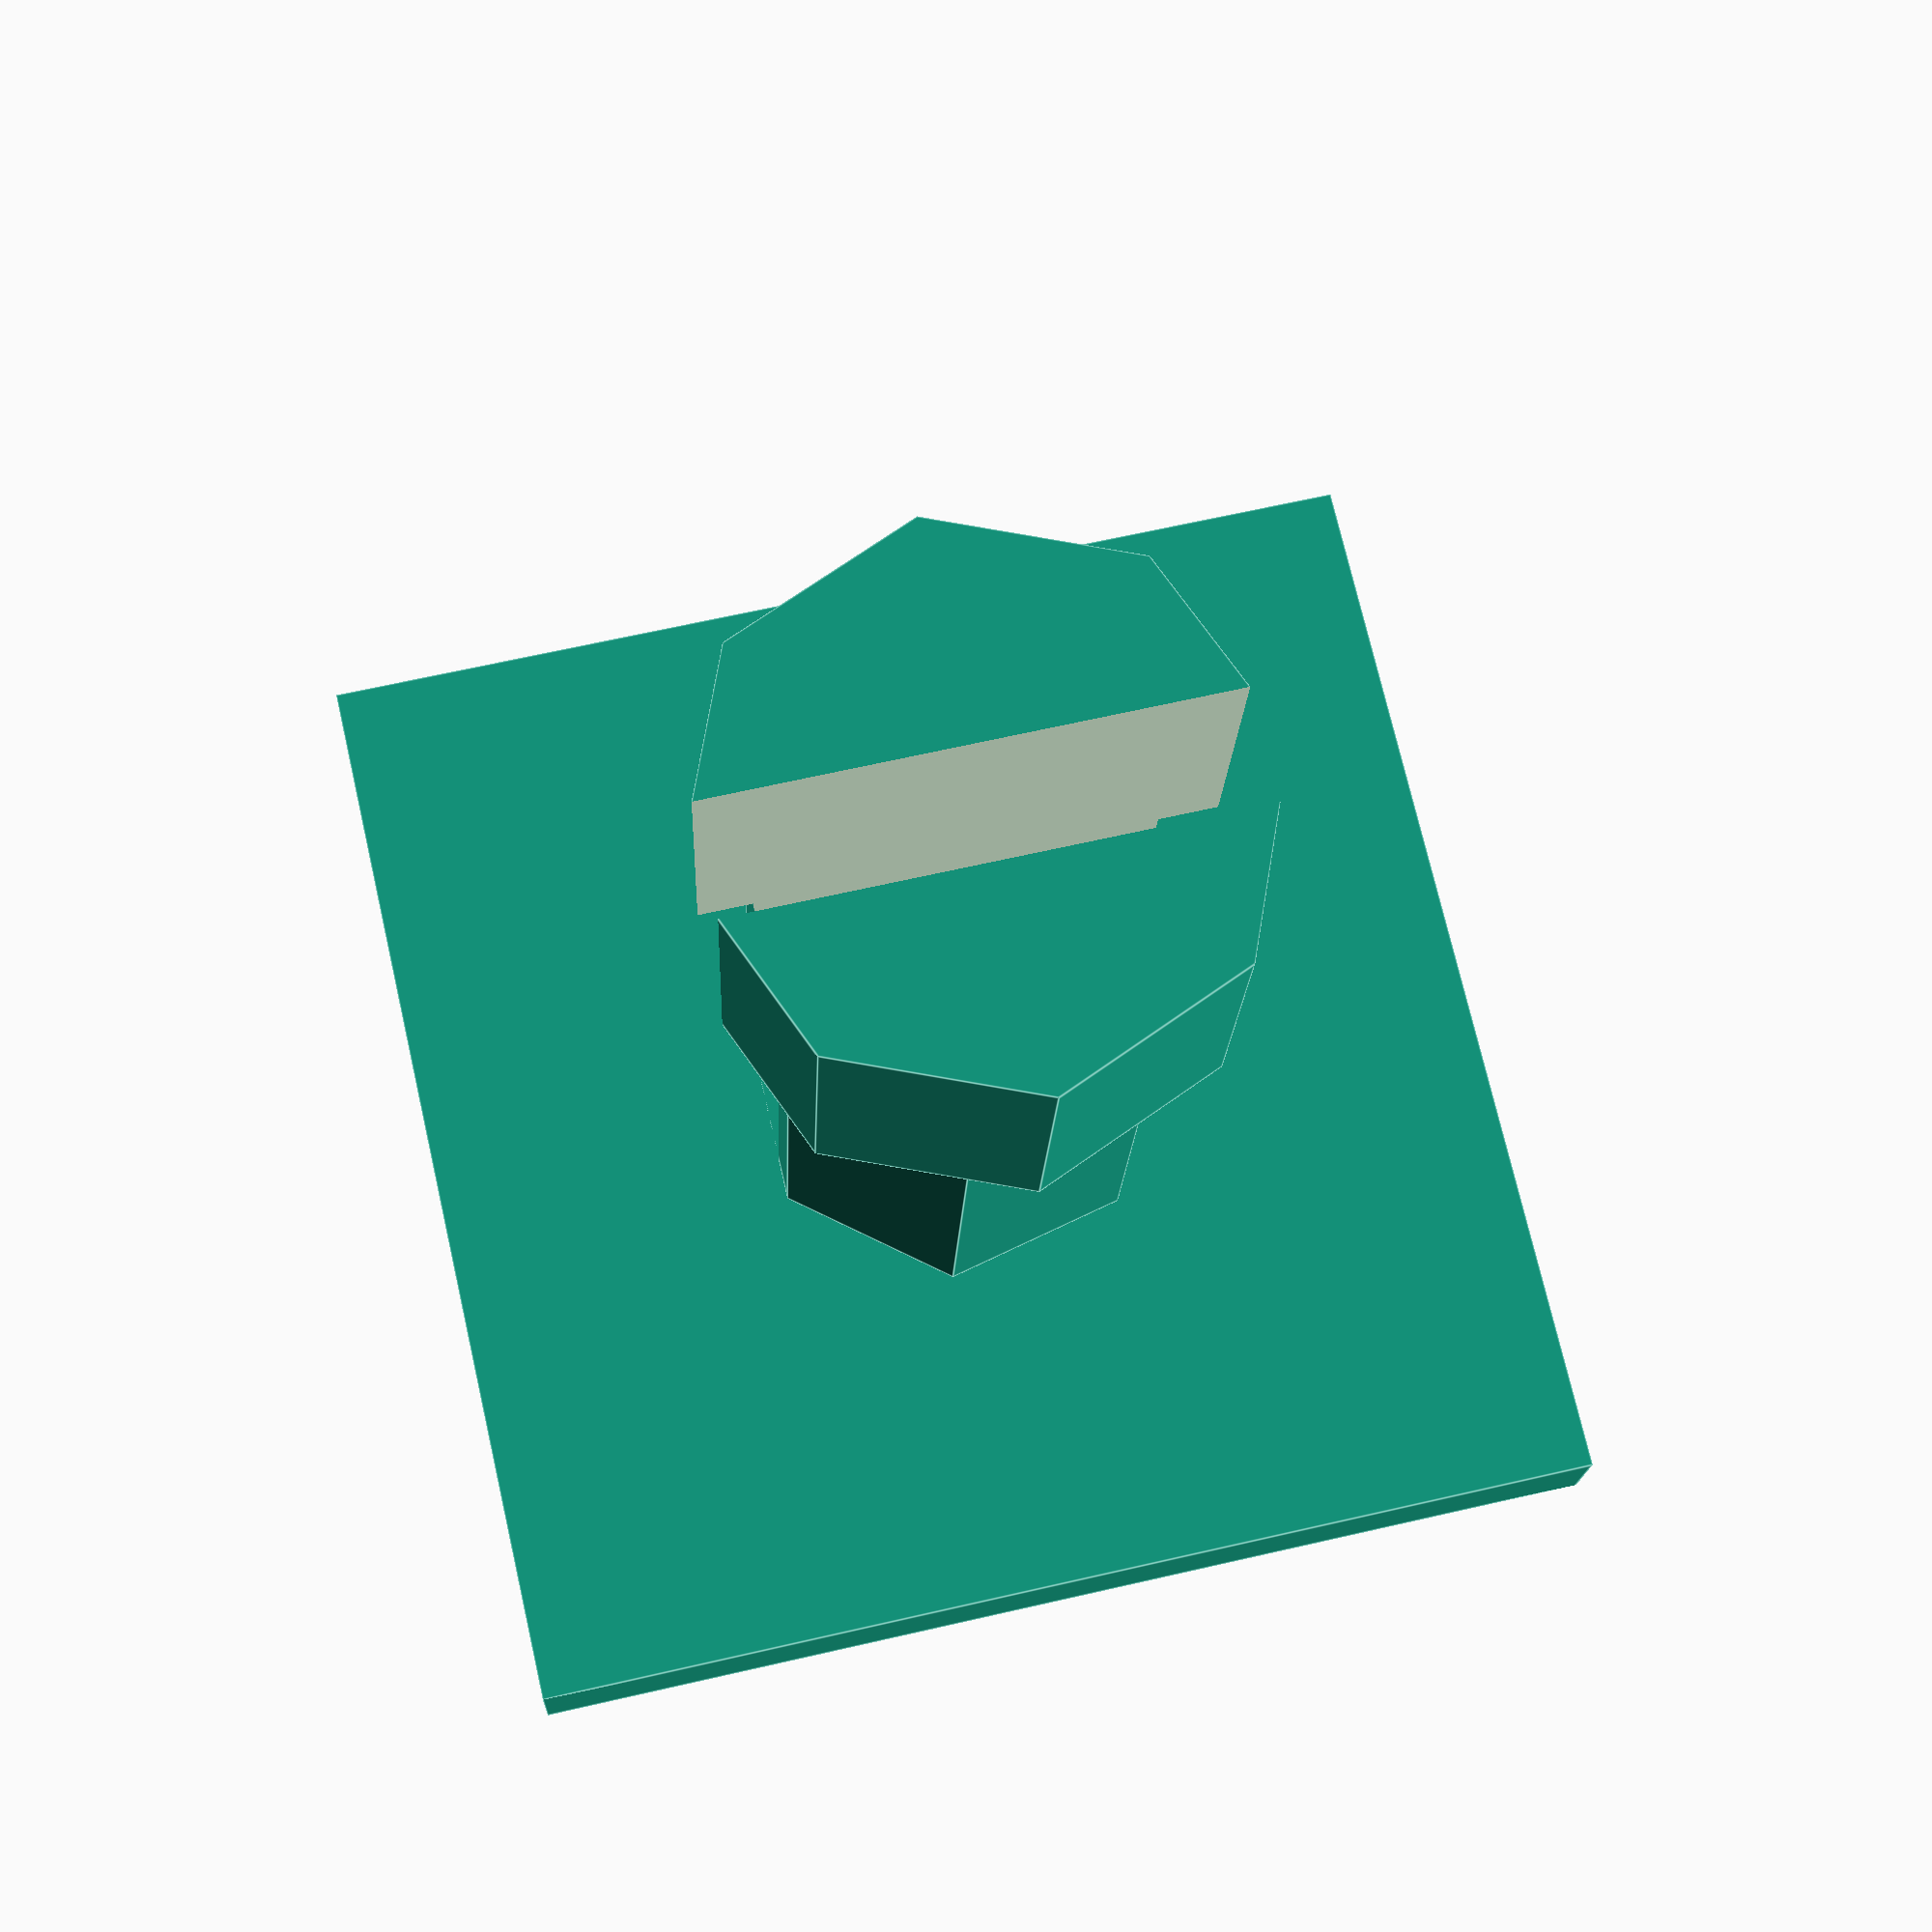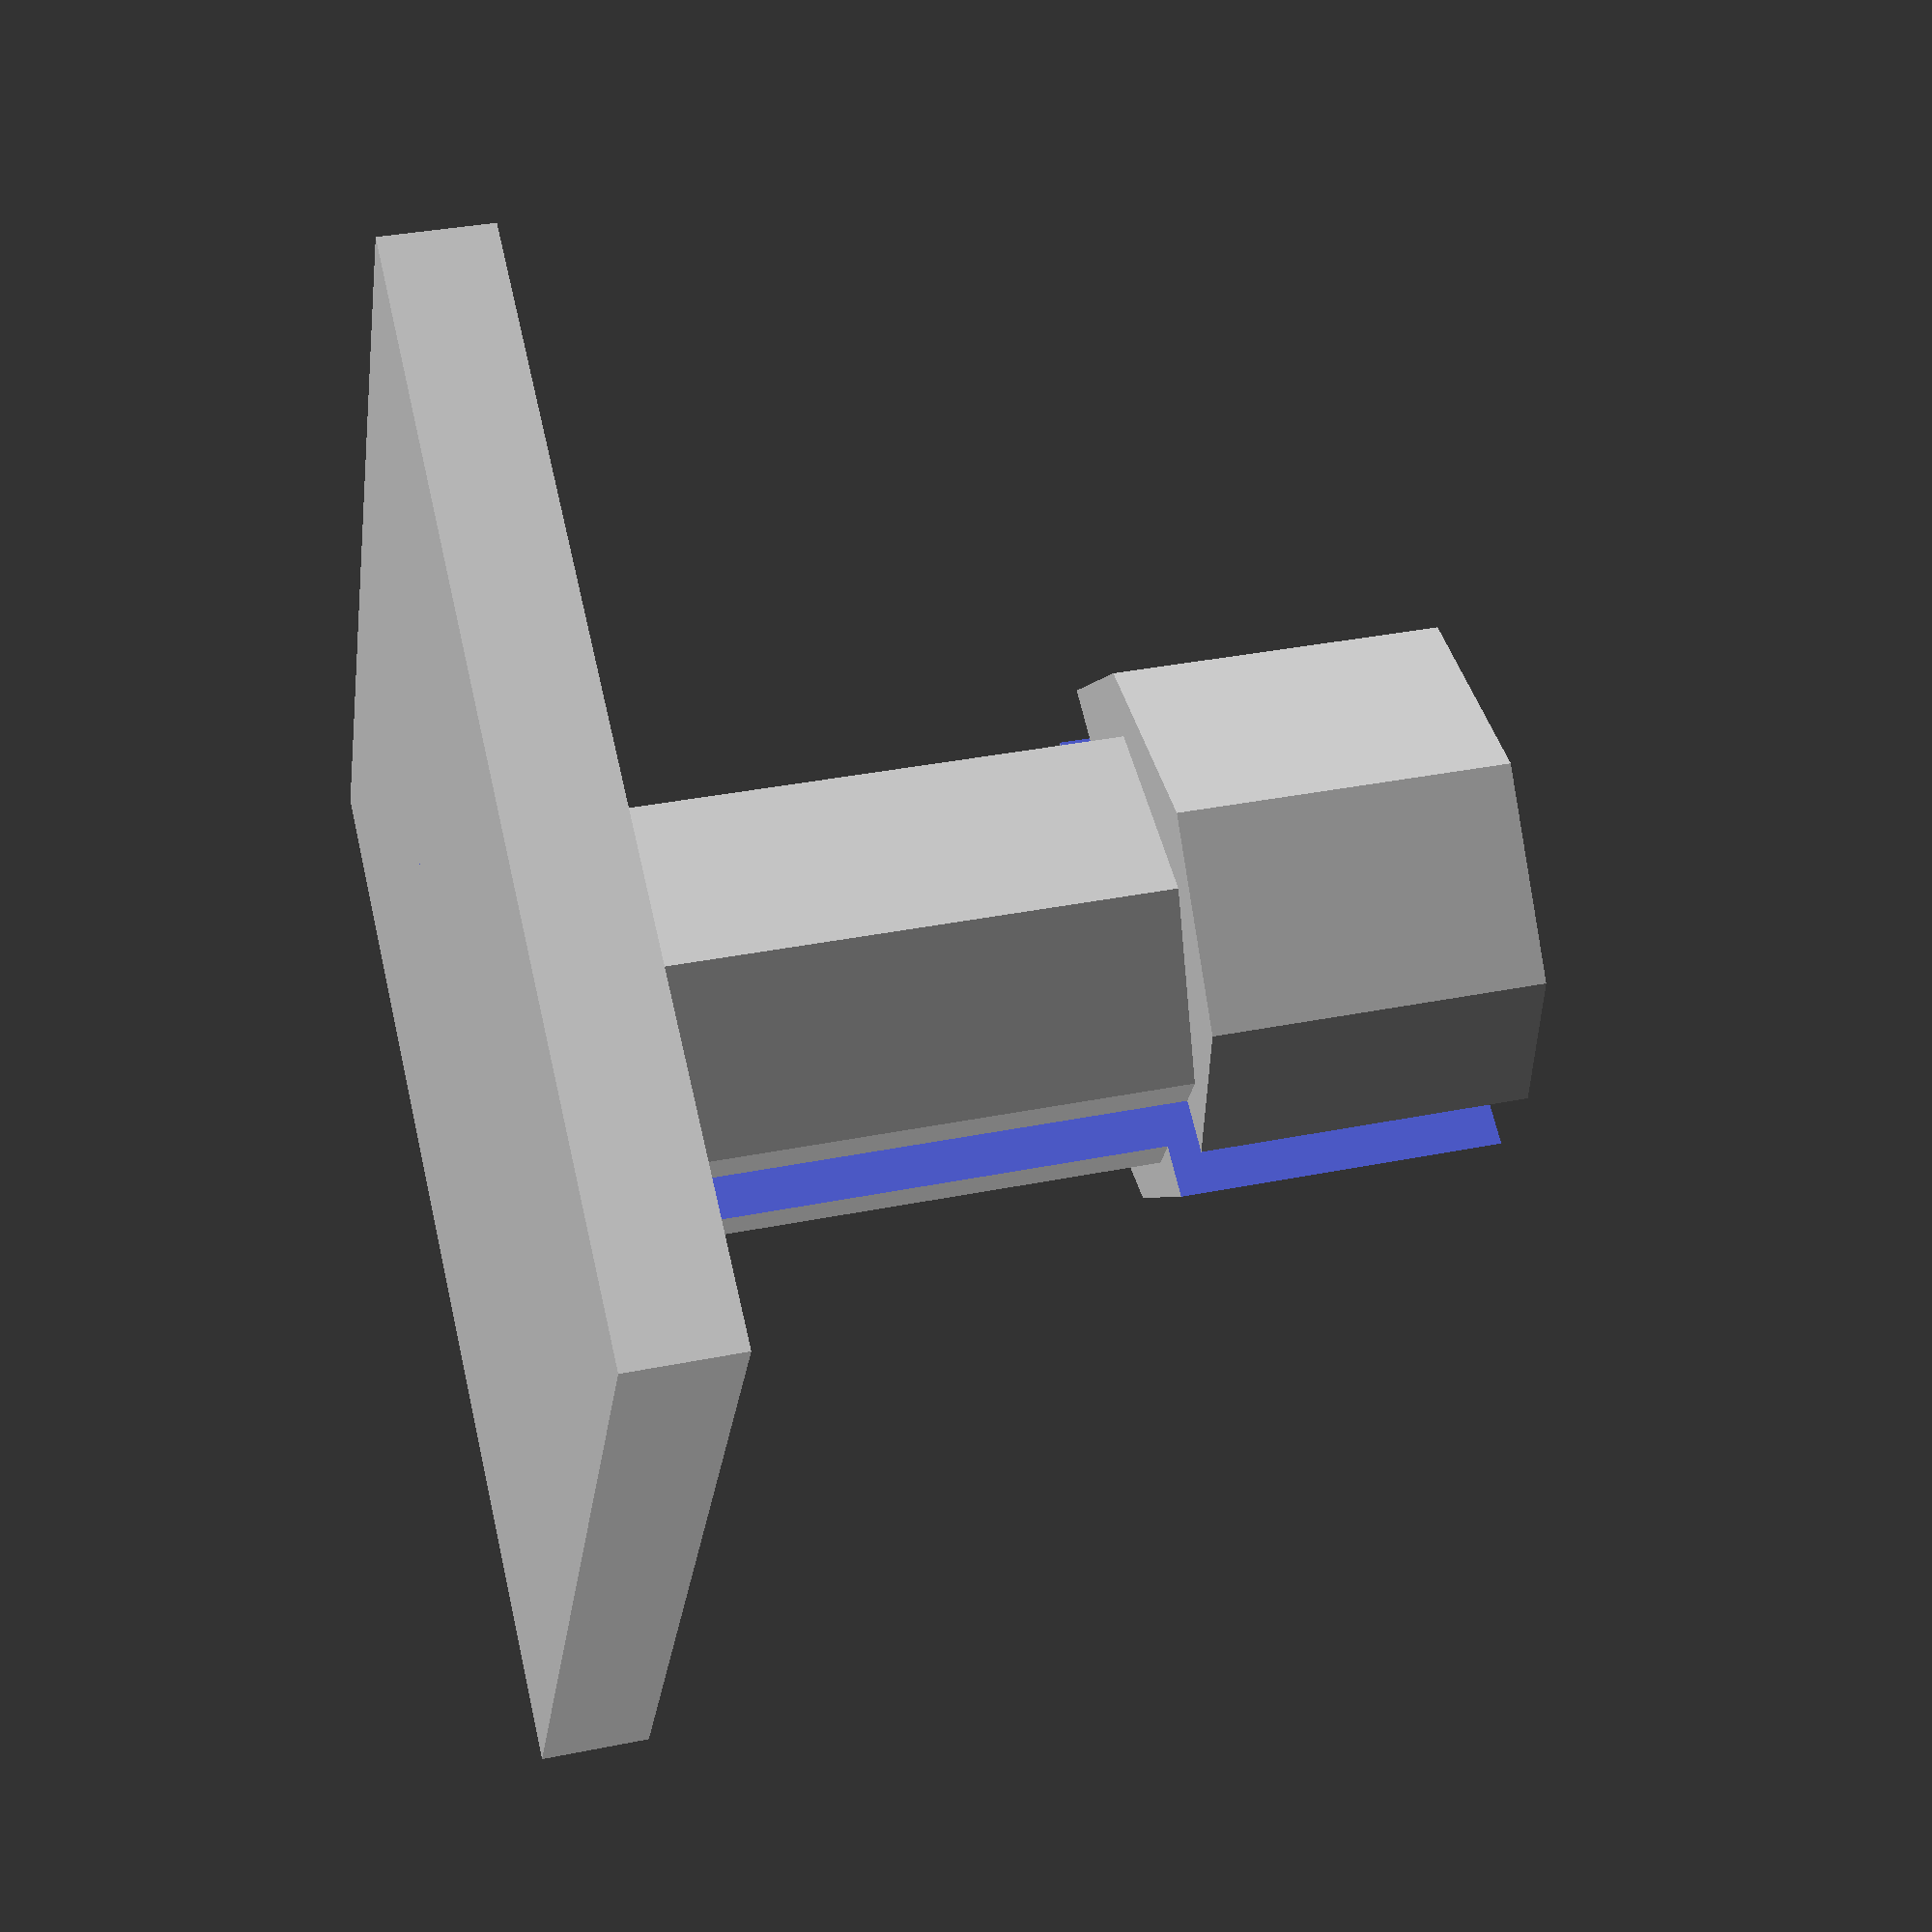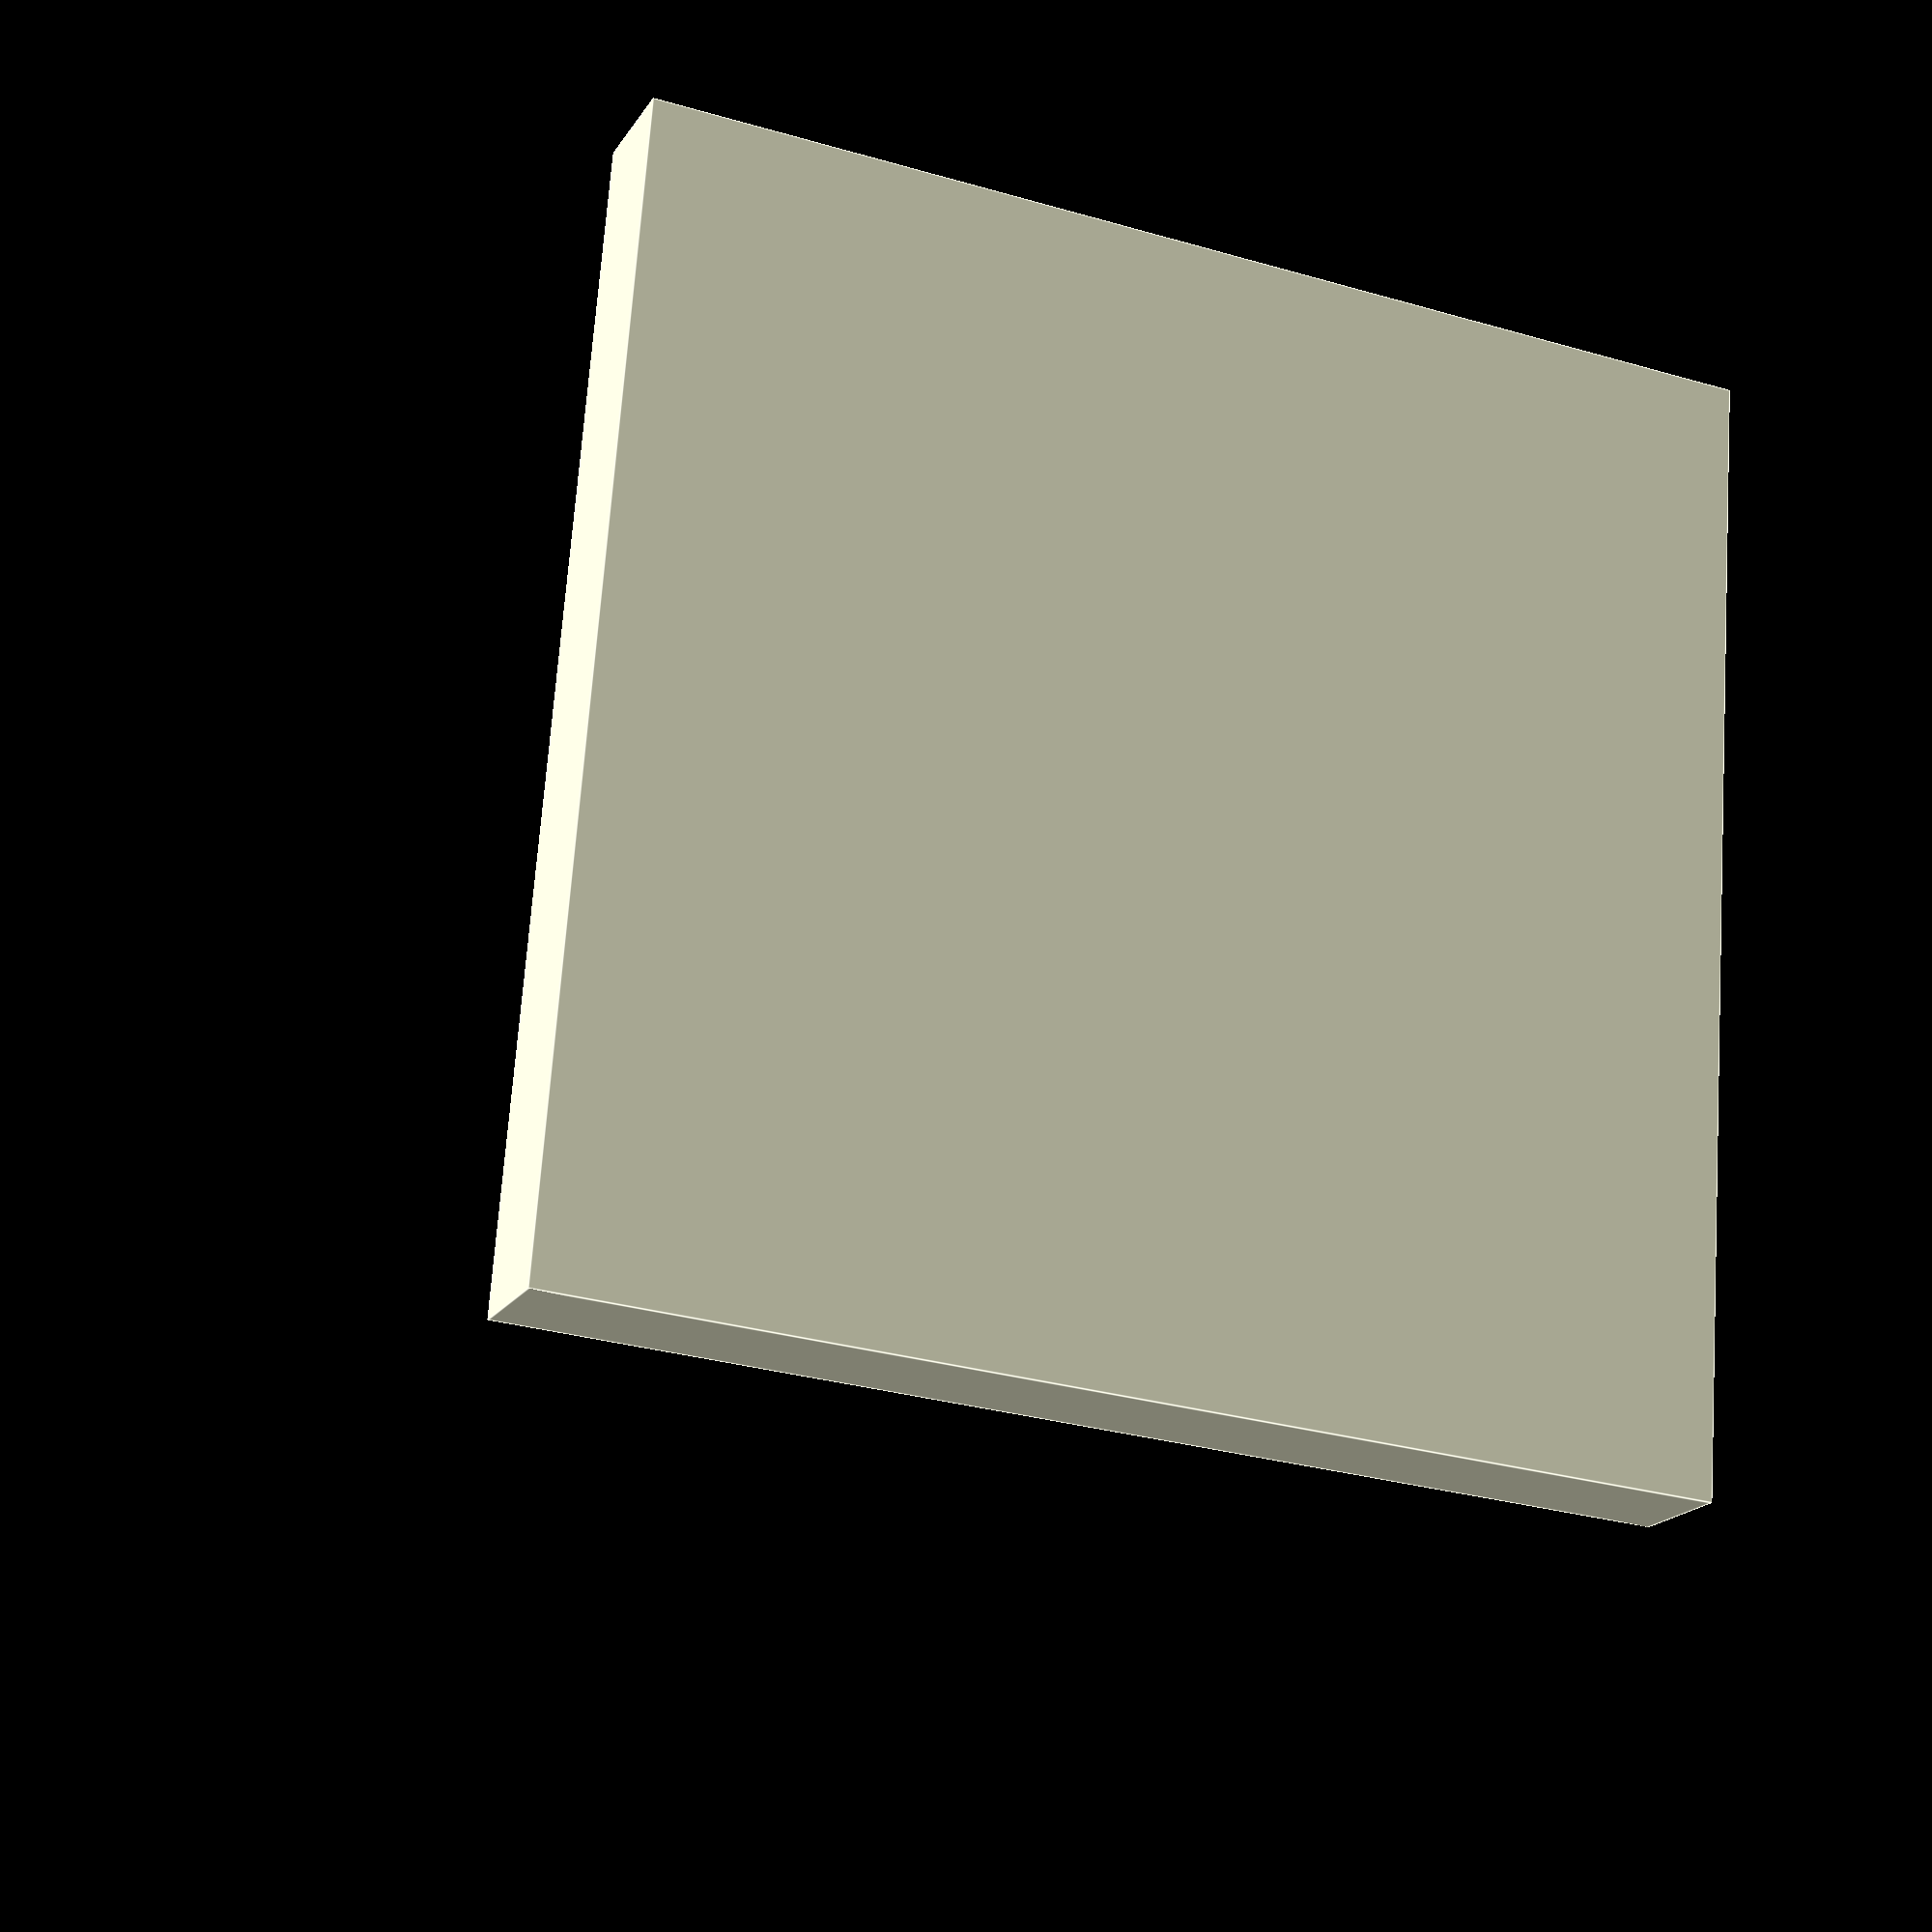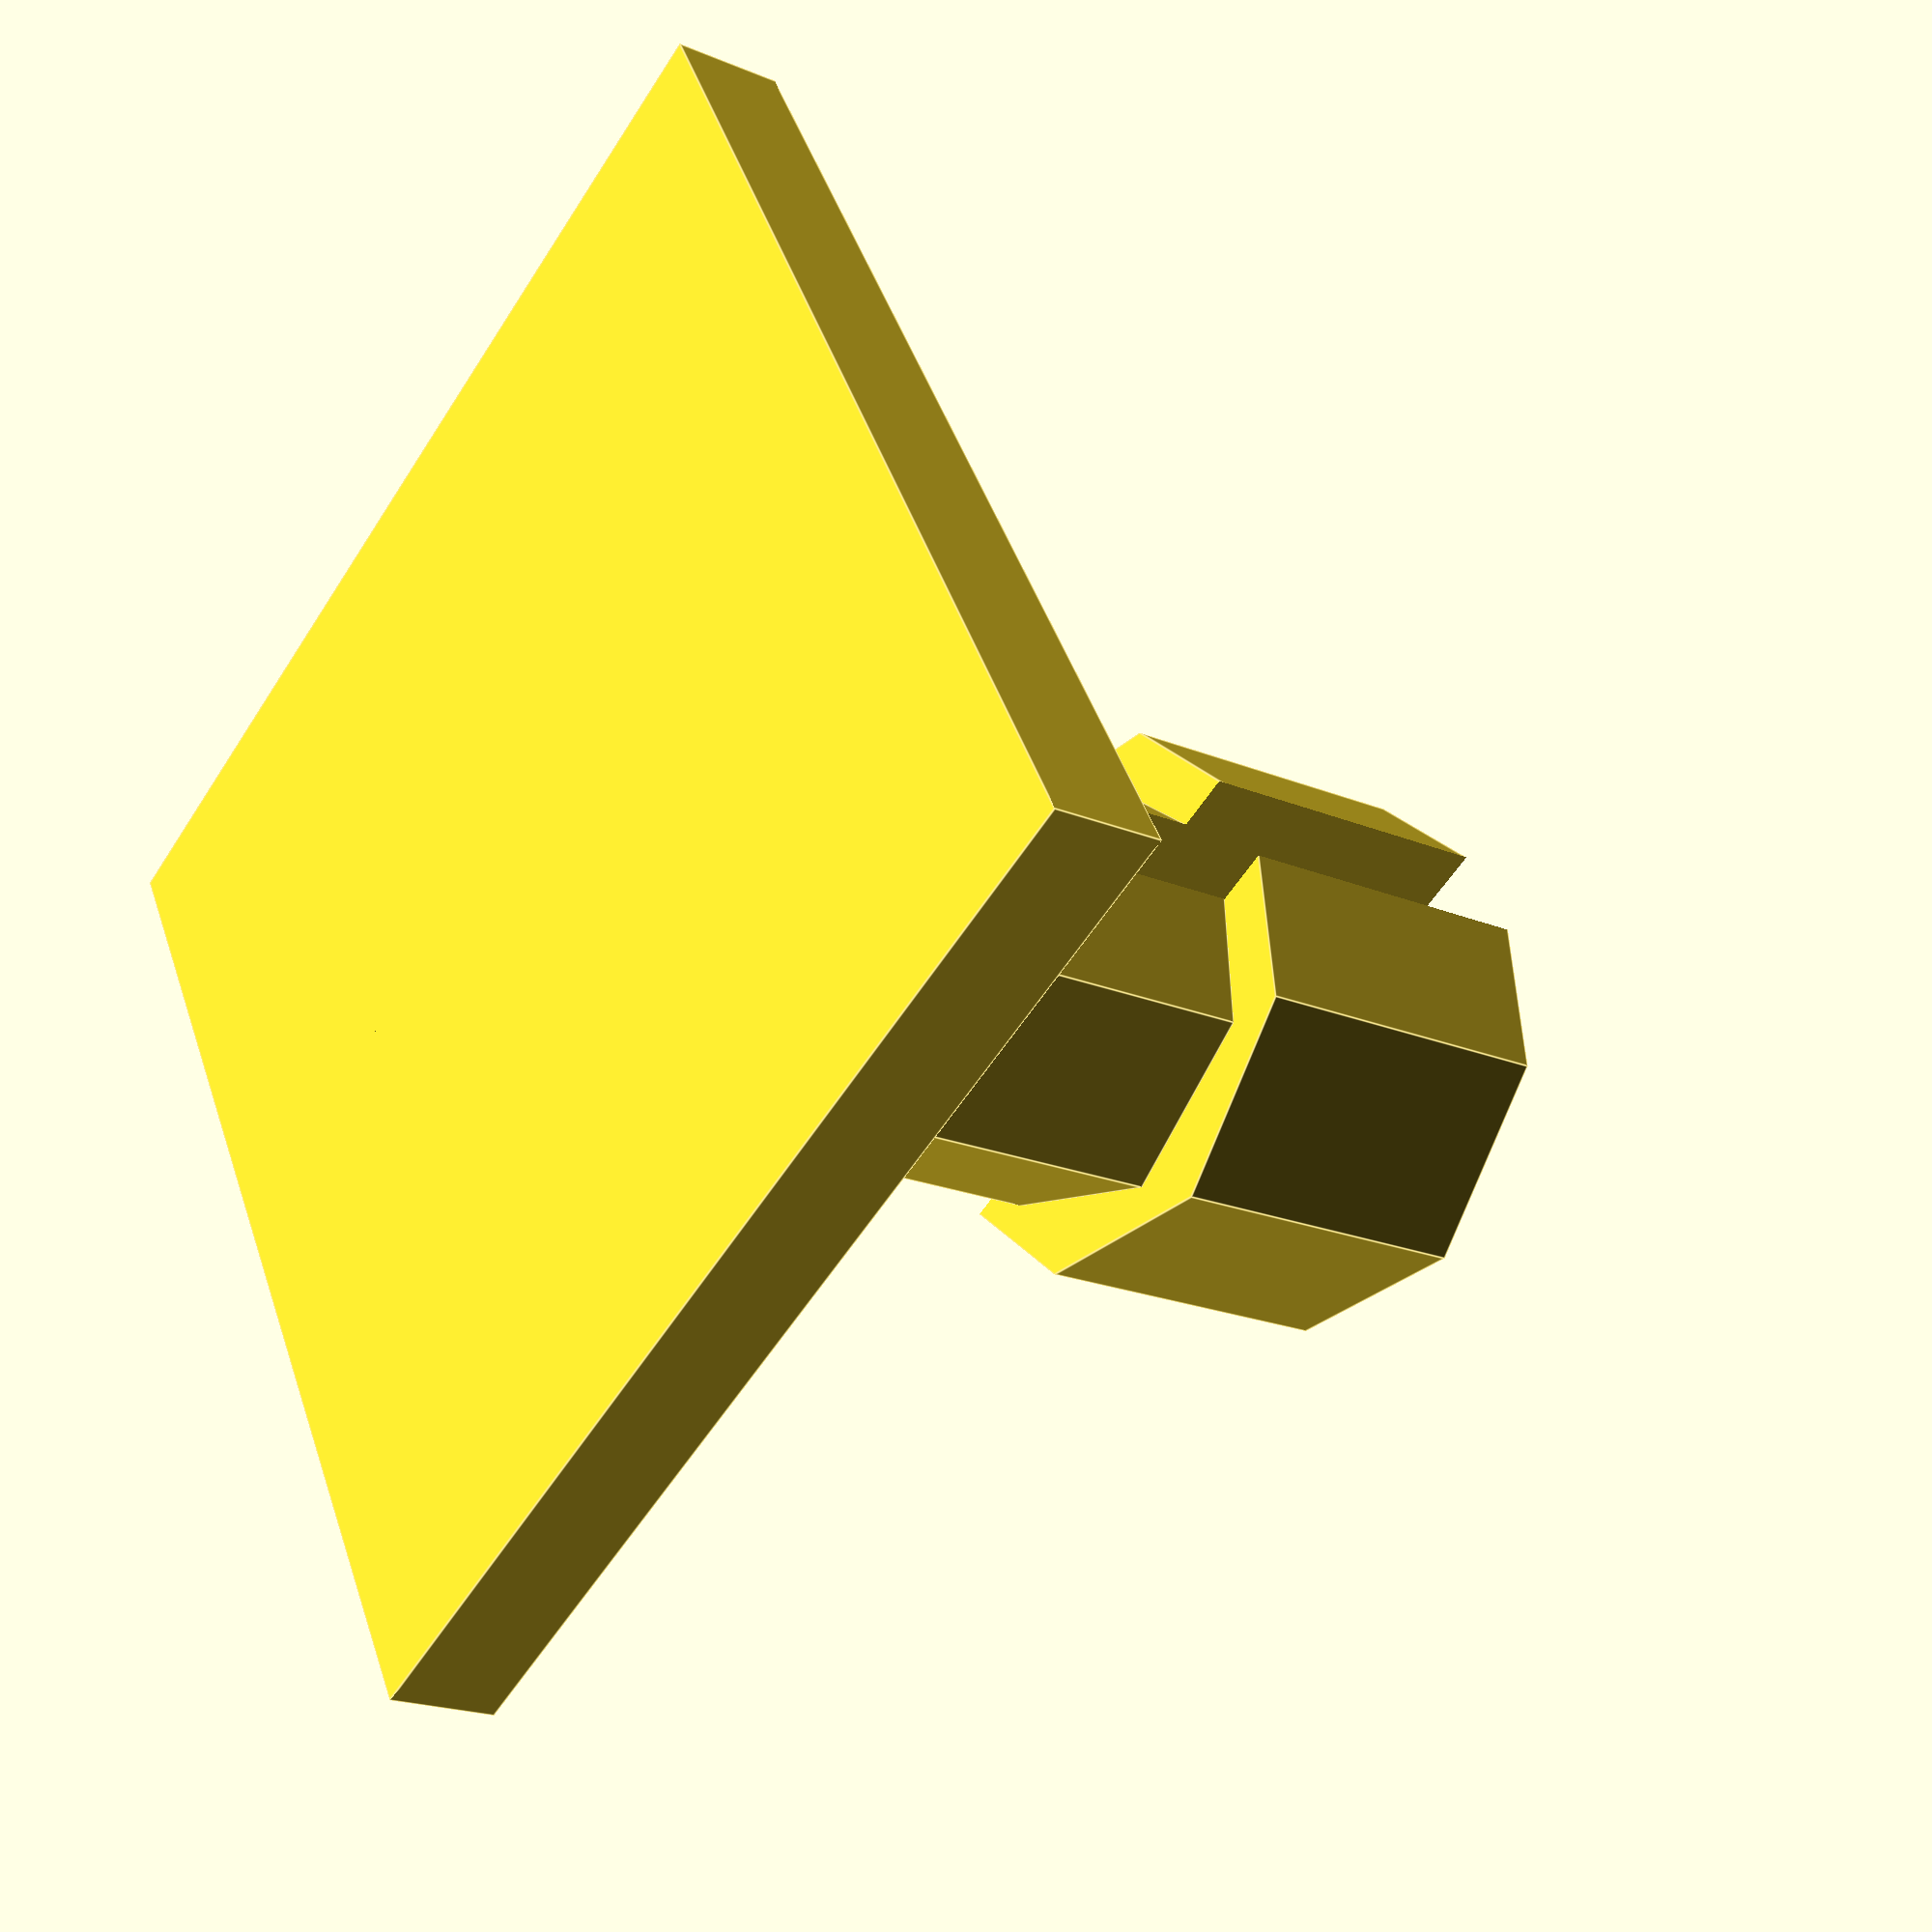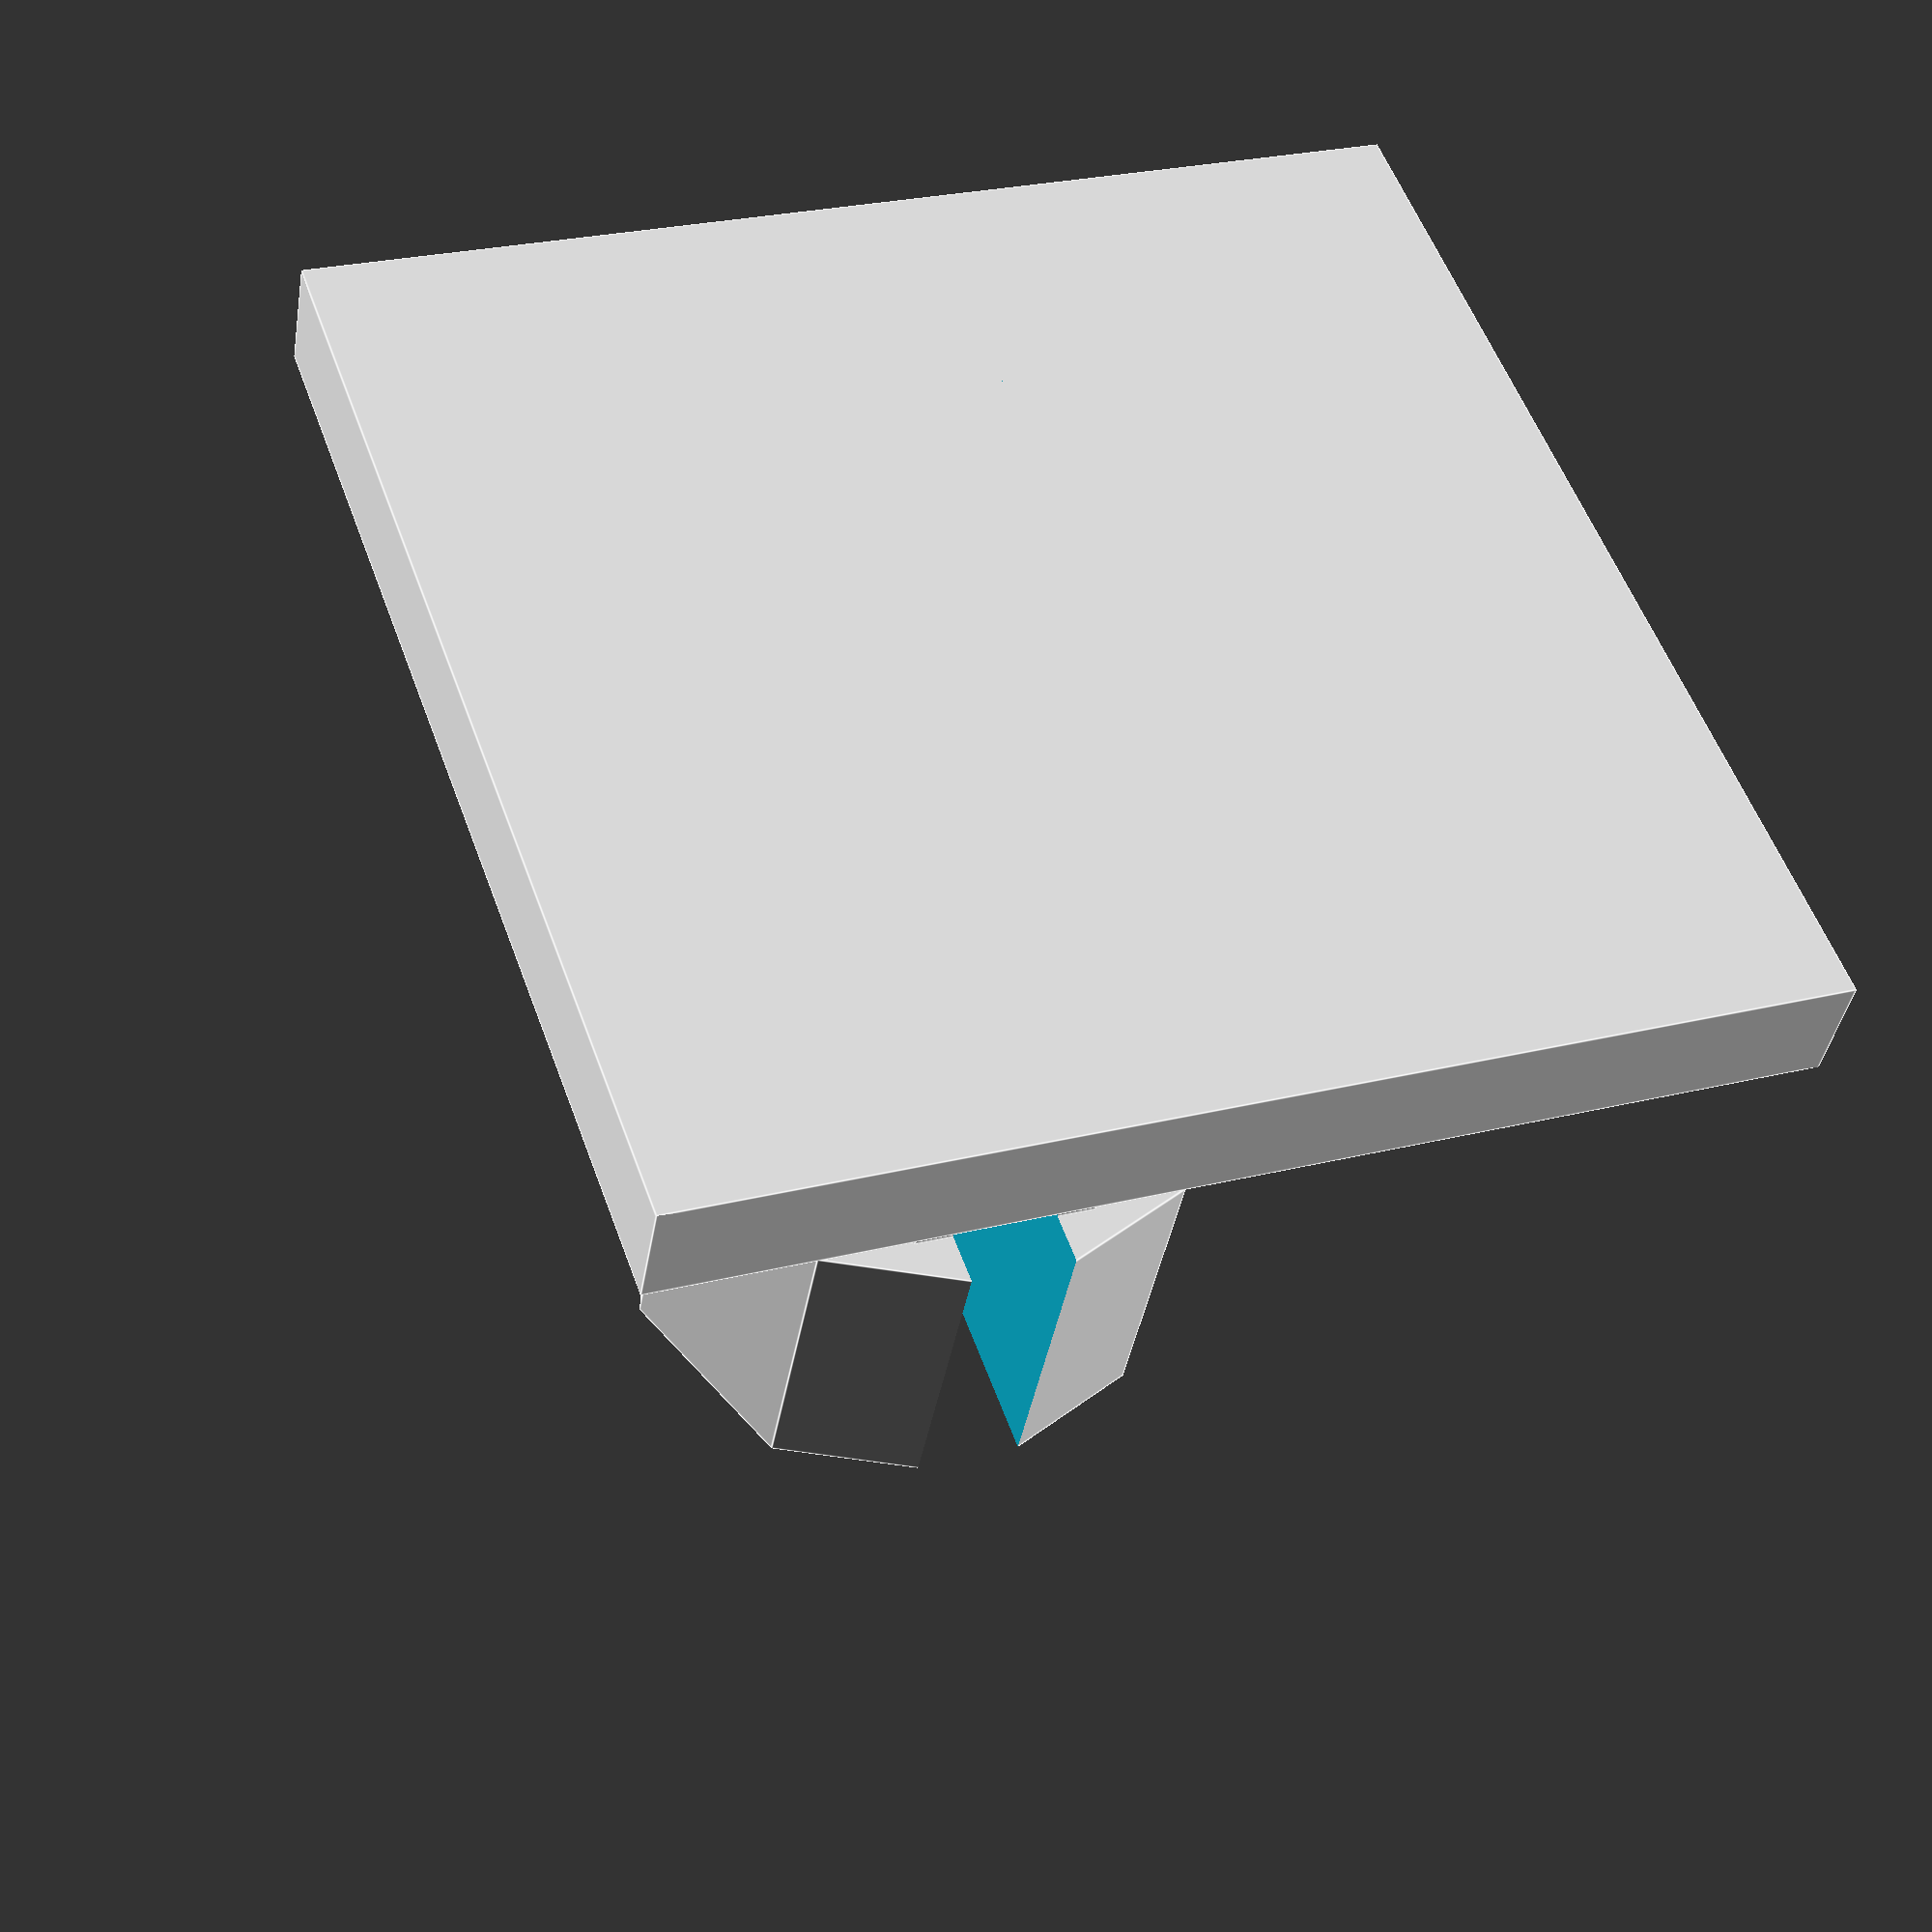
<openscad>
module male_connector(plate_size=10, plate_height=1, slit_depth=1, stem_height=5, stem_radius=2, knob_height=3, knob_radius=2.5){
    union () {
        translate([0, 0, 0]) plate(plate_size, plate_height);
        translate([0, 0, plate_height]) knob(slit_depth, stem_height, stem_radius, knob_height, knob_radius);
    }
}

module knob(slit_depth=1, stem_height=5, stem_radius=2, knob_height=3, knob_radius=2.5) {
    epsilon = 2;
    slit_width = 2*(max(stem_radius, knob_radius) + epsilon);
    slit_height = stem_height + knob_height + 2*epsilon;
    difference() {
        union() {
            translate([0,0,0]) cylinder(stem_height, r=stem_radius, true);
            translate([0,0,stem_height]) cylinder(knob_height, r=knob_radius, true);
        }
        translate([-slit_width/2, -slit_depth/2, -epsilon]) cube([
            slit_width, 
            slit_depth,
            slit_height
        ]);
    }
}

module plate(size=10, height=1) {
    translate([-size/2, -size/2, 0]) cube([size, size, height]);
}

male_connector();
</openscad>
<views>
elev=16.9 azim=347.0 roll=357.9 proj=p view=edges
elev=325.4 azim=329.3 roll=254.8 proj=p view=solid
elev=18.8 azim=355.7 roll=157.3 proj=p view=edges
elev=200.3 azim=30.1 roll=307.8 proj=p view=edges
elev=39.4 azim=289.7 roll=170.5 proj=p view=edges
</views>
